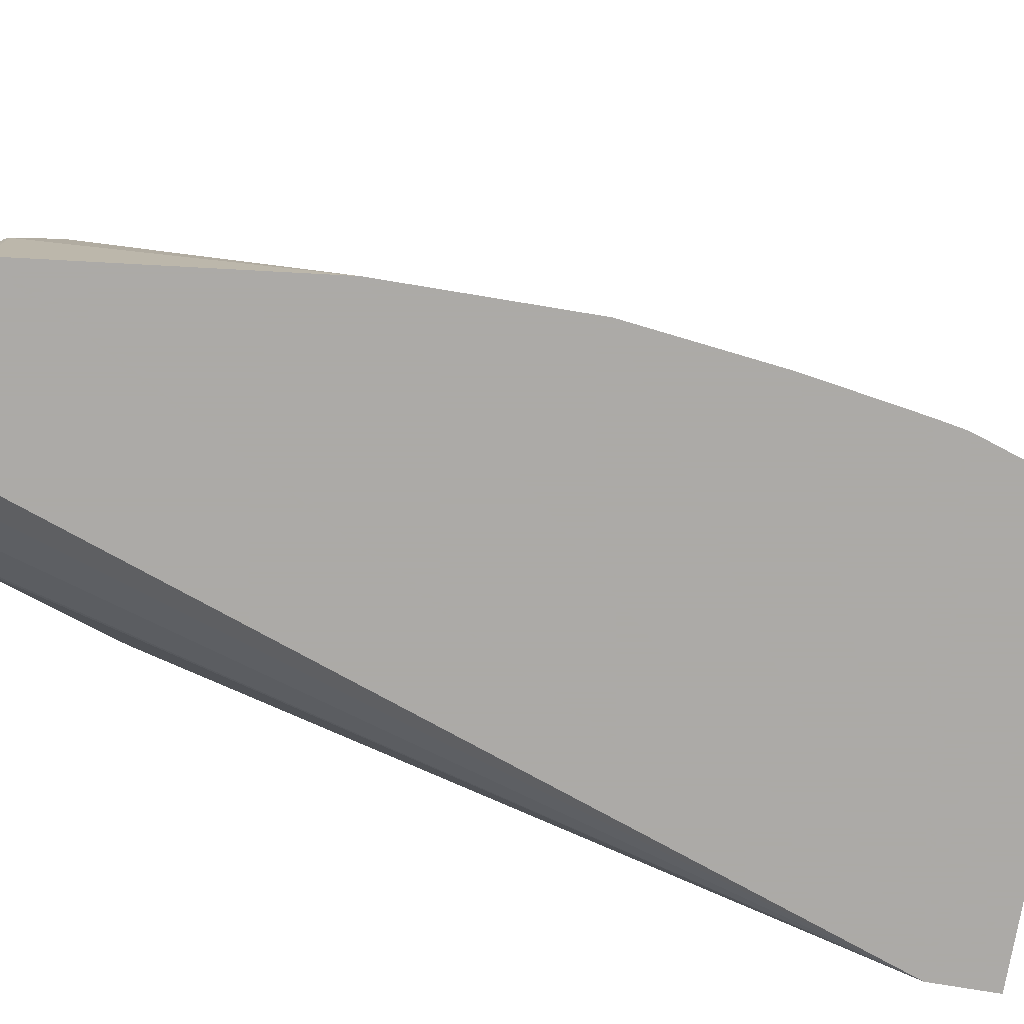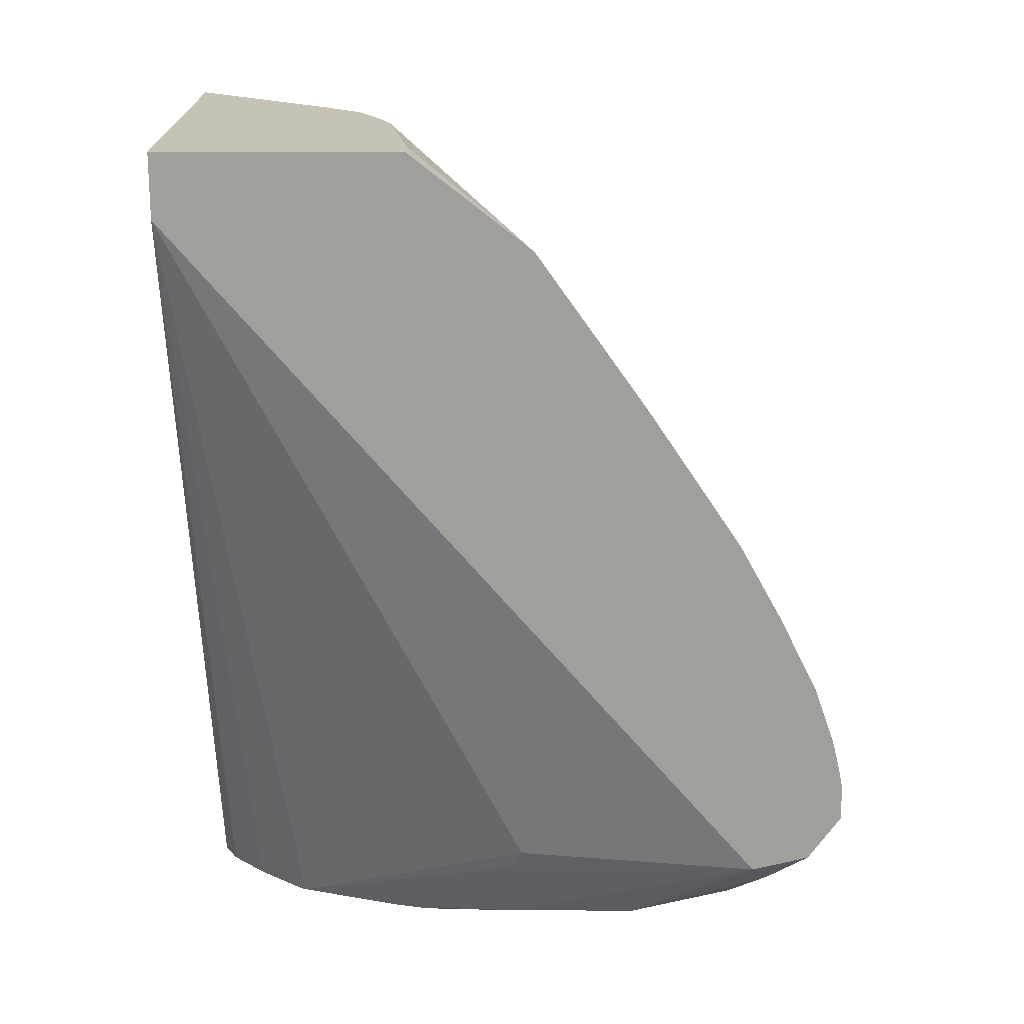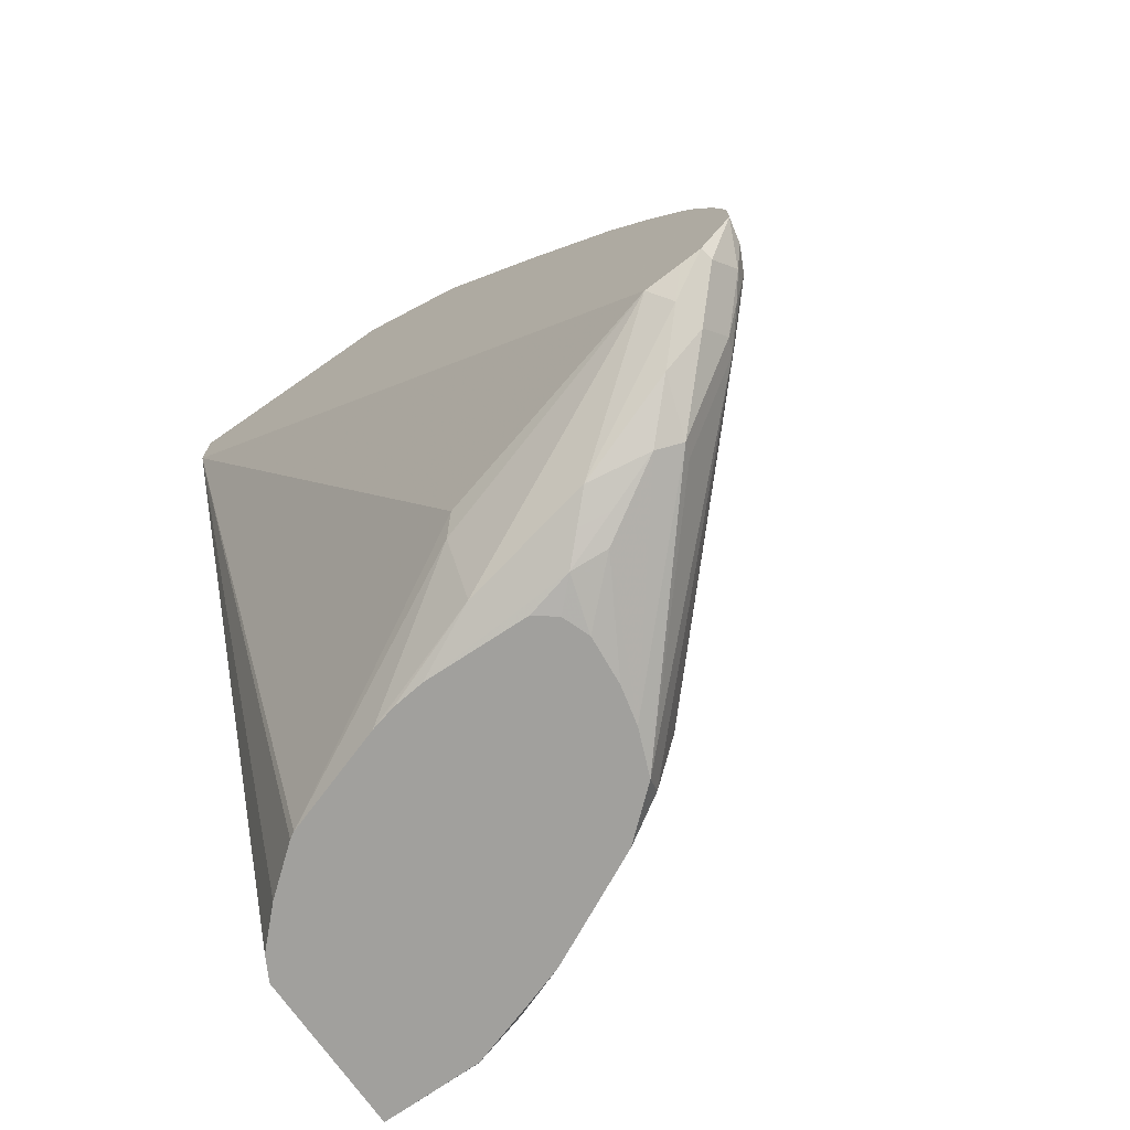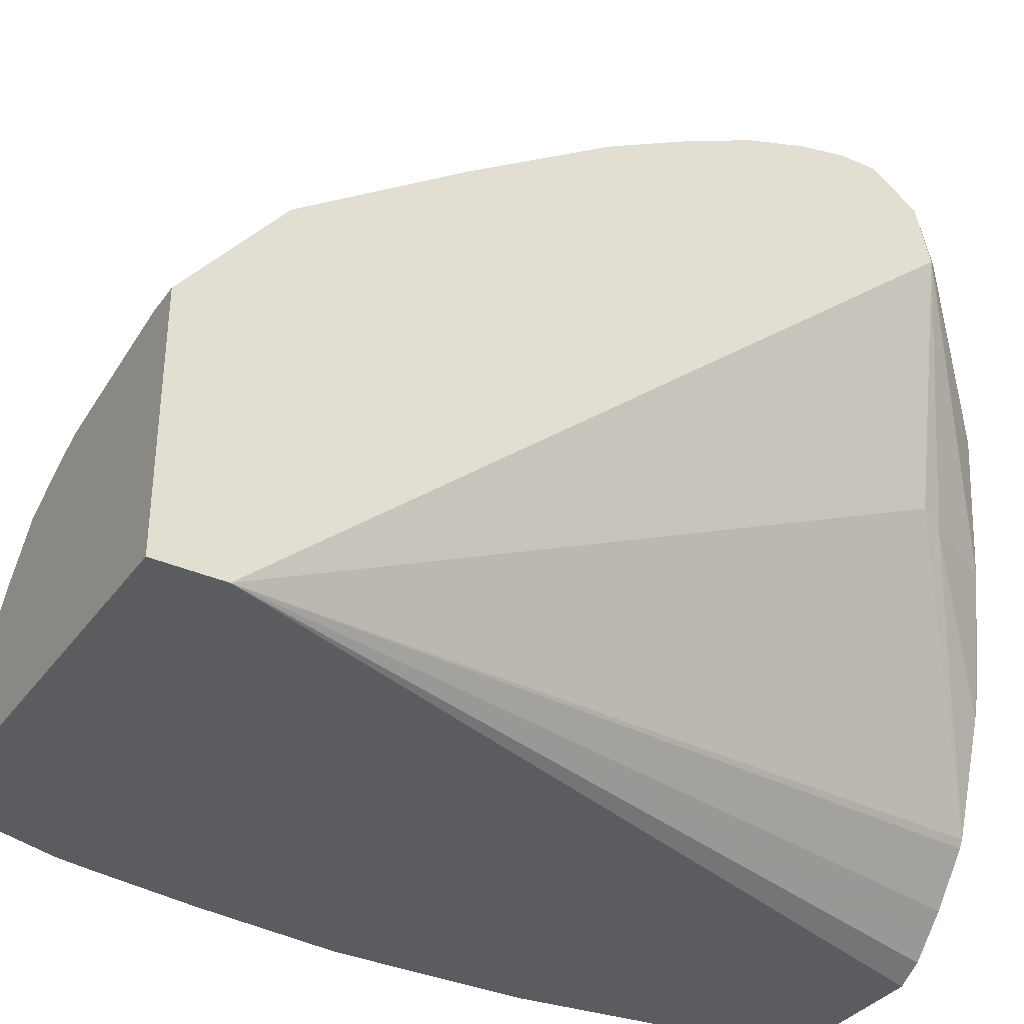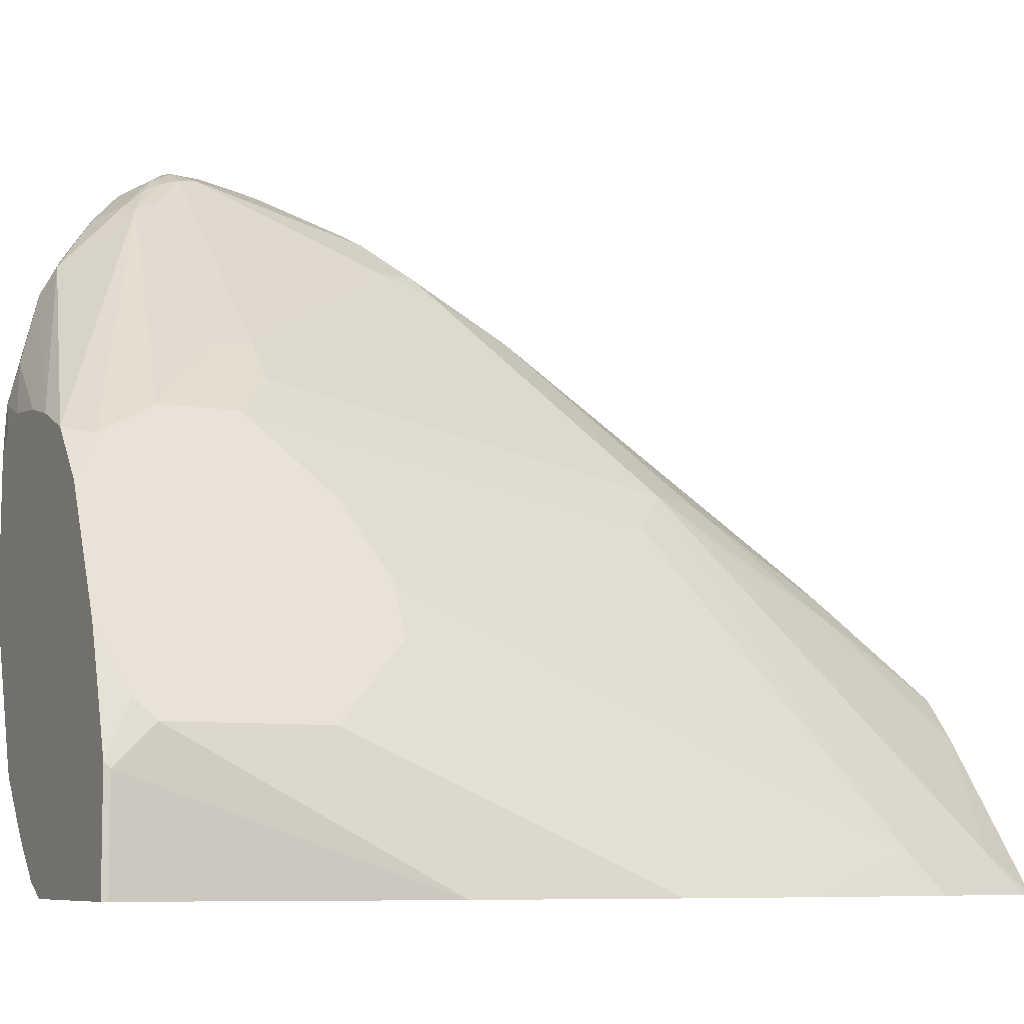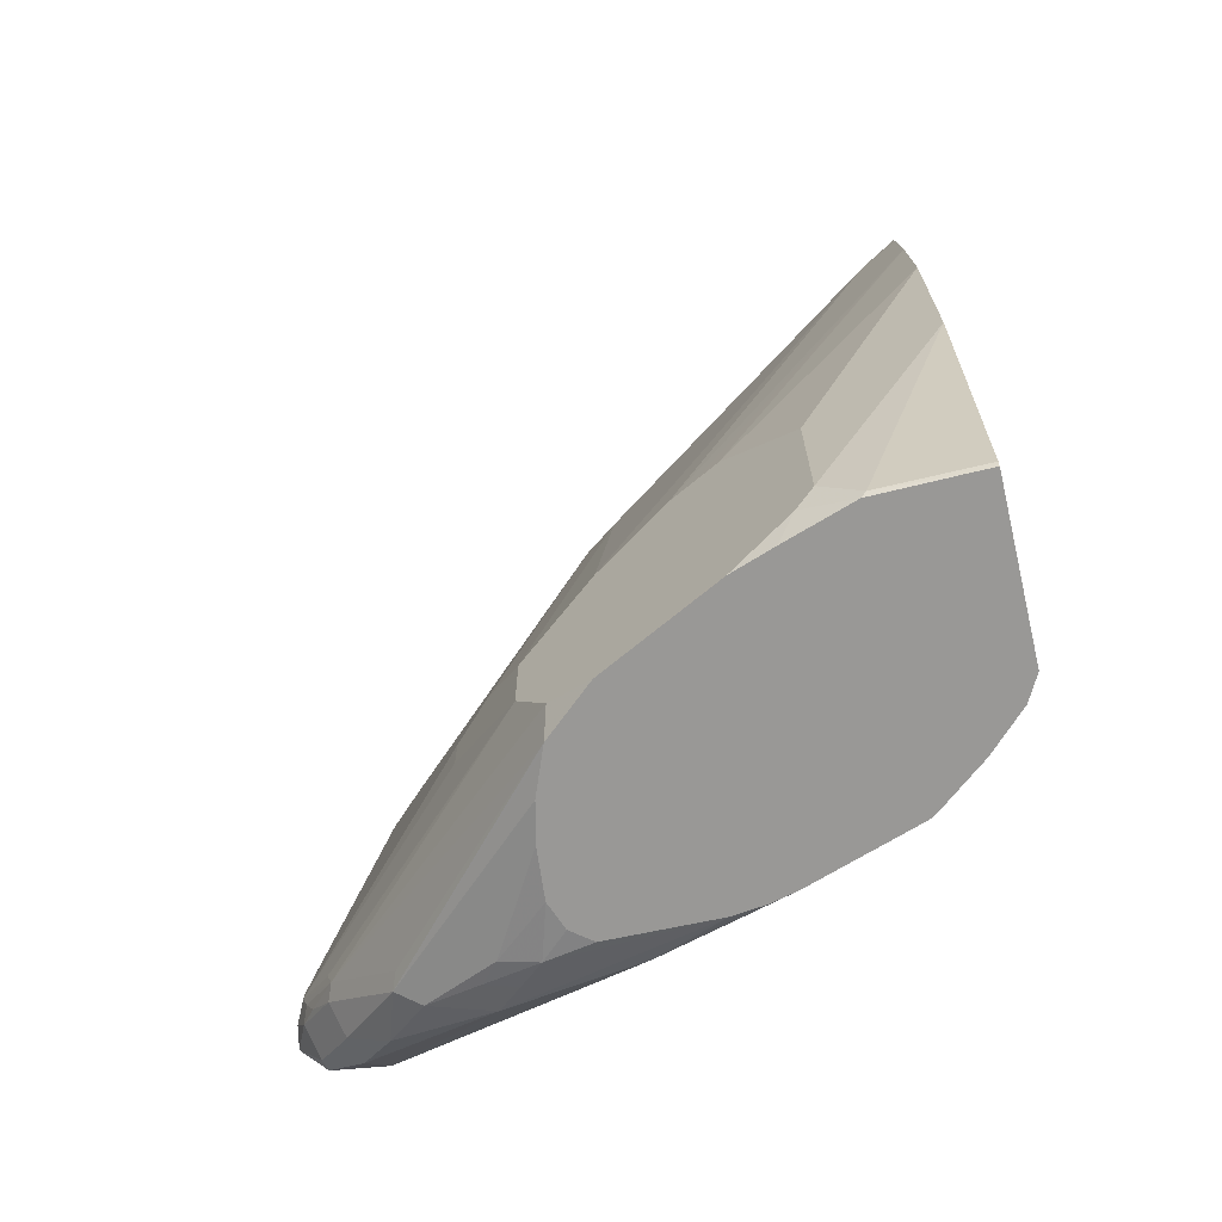
<metadata>
{"format":"obj","ext":"obj","renderer":"f3d","projection":"perspective","resolution":1024,"background":"white","views":[{"elev":-76.0,"azim":-99.4,"up":"+Y"},{"elev":18.9,"azim":89.8,"up":"+Z"},{"elev":-71.6,"azim":124.9,"up":"+Z"},{"elev":-34.9,"azim":59.2,"up":"+Y"},{"elev":-7.6,"azim":-115.8,"up":"+Y"},{"elev":-68.6,"azim":-76.6,"up":"+Z"}]}
</metadata>
<code>
v 0.01377 0.3659 -0.2016
v 0.01377 0.348 -0.227
v 0.006694 0.3494 -0.2285
v -0.006742 0.3561 -0.215
v -1.072e-05 0.3628 -0.2016
v 0.01377 0.3656 -0.1814
v 0.01377 0.3363 -0.2299
v 0.003355 0.3259 -0.2452
v -0.01681 0.3057 -0.2654
v -0.01345 0.3292 -0.2486
v -0.02688 0.336 -0.2352
v -0.01513 0.3528 -0.2116
v -0.01345 0.3561 -0.2016
v -0.01764 0.3477 -0.2217
v -0.01008 0.3578 -0.1915
v 0.01006 0.3578 -0.1512
v 0.01377 0.3636 -0.1718
v 0.01377 0.3161 -0.2348
v 0.01342 0.3158 -0.2352
v -0.03361 0.2486 -0.2889
v -0.03698 0.2654 -0.2856
v -0.04034 0.2822 -0.2822
v -0.04705 0.2956 -0.2755
v -0.03529 0.3326 -0.2318
v -0.1277 0.2486 -0.2016
v -0.03361 0.336 -0.2217
v -0.1478 0.2285 -0.2419
v -0.1277 0.2486 -0.2217
v -0.04705 0.3091 -0.1008
v -0.02018 0.3301 -0.1008
v -1.072e-05 0.3503 -0.1411
v 0.01377 0.3596 -0.1549
v -0.01008 0.3376 -0.1109
v 0.01377 0.3478 -0.1209
v -0.02018 0.1814 -0.2419
v -0.02688 0.1747 -0.2554
v -0.04705 0.1747 -0.2957
v 0.01377 -0.01422 0.1485
v -0.0651 0.1365 -0.3053
v -0.04705 0.2352 -0.2957
v -0.05041 0.252 -0.2923
v -0.06302 0.2419 -0.2973
v -0.1393 0.2051 -0.3053
v -0.1608 0.1965 -0.3053
v -0.1645 0.1951 -0.3053
v -0.05546 0.2923 -0.2721
v -0.1764 0.1915 -0.2923
v -0.168 0.2083 -0.2621
v -0.1478 0.2285 -0.2016
v -0.04034 0.3099 -0.08062
v -0.05041 0.2973 -0.07051
v -0.05041 0.2772 -0.03024
v -0.01008 0.3175 -0.07051
v 0.01377 0.3277 -0.08062
v 0.01377 0.3457 -0.1167
v -0.09104 0.04331 -0.3053
v -0.07087 0.1038 -0.3053
v -0.06732 0.118 -0.3053
v -0.06695 0.121 -0.3053
v -0.1482 -0.01422 -0.3053
v -0.1344 -0.006702 -0.3053
v -0.1143 0.01347 -0.3053
v -0.09336 0.03937 -0.3053
v 0.01377 -0.01422 0.1844
v -0.06641 0.1957 -0.3053
v -0.06048 0.2217 -0.3024
v -0.09059 0.2126 -0.3053
v -0.118 0.2102 -0.3053
v -0.1881 0.168 -0.3053
v -0.1949 0.1546 -0.3053
v -0.2006 0.1431 -0.3053
v -0.168 0.2083 -0.2217
v -0.1478 0.168 -4.453e-05
v -0.1277 0.1881 0.02014
v -0.02018 0.2696 -4.453e-05
v -0.1109 0.1865 0.05038
v -0.1109 0.1361 0.131
v -0.1008 0.1487 0.1209
v -0.06048 0.1689 0.1209
v -0.02018 0.189 0.1209
v -1.072e-05 0.2898 -0.02018
v 0.01377 0.302 -0.03394
v 0.01377 0.3256 -0.07636
v -0.2408 -0.01422 -0.3053
v 0.01377 0.1195 0.1844
v -0.2129 -0.01422 0.1844
v -0.07528 0.2069 -0.3053
v -0.2203 0.1038 -0.3053
v -0.215 0.1143 -0.3024
v -0.215 0.1143 -0.1613
v -0.2083 0.1277 -0.1613
v -0.1881 0.168 -0.1814
v -0.2285 0.006731 0.1008
v -0.2083 0.006731 0.1613
v -0.131 0.1663 0.05038
v -0.1277 0.1277 0.1209
v -1.072e-05 0.2495 0.04032
v -0.1277 0.08737 0.1844
v -0.1162 0.09313 0.1844
v -0.07058 0.1562 0.131
v -0.05041 0.1663 0.131
v -0.03025 0.1764 0.131
v -1.072e-05 0.1881 0.1277
v 0.01377 0.2489 0.04487
v -0.2416 -0.01422 -0.3032
v -0.2408 3.345e-05 -0.3053
v -0.004418 0.1195 0.1844
v 0.01377 0.1855 0.1329
v -0.1476 0.06586 0.1844
v -0.2153 -0.01422 0.1787
v -0.2282 0.08067 -0.3053
v -0.2369 0.07059 -0.2923
v -0.2419 0.0605 -0.2822
v -0.2419 0.0605 -0.2016
v -0.2217 0.1008 -0.1613
v -0.2486 -0.01344 0.04032
v -0.2389 -0.01422 0.1008
v -0.2363 -0.01422 0.1146
v -0.2355 -0.01422 0.1182
v -0.1028 0.09983 0.1844
v -0.1008 0.1008 0.1844
v -0.08359 0.1073 0.1844
v -0.2419 -0.01422 -0.3024
v -0.2419 0.04033 -0.3024
v -0.2404 0.04331 -0.3053
v -0.2591 -0.01422 -0.147
v -0.2591 -0.01422 -0.04036
v -0.249 -0.01422 0.04032
f 64 107 122
f 64 85 107
f 53 83 54
f 53 82 83
f 53 81 82
f 52 79 80
f 52 80 75
f 52 78 79
f 52 76 77
f 52 77 78
f 64 122 121
f 53 75 81
f 64 121 120
f 73 93 74
f 64 99 98
f 64 98 109
f 64 109 86
f 65 87 66
f 66 87 67
f 71 88 89
f 71 89 90
f 71 90 72
f 72 90 91
f 72 91 92
f 72 92 73
f 73 92 93
f 52 74 76
f 64 120 99
f 52 75 53
f 39 88 71
f 50 51 52
f 39 106 125
f 39 125 111
f 39 111 88
f 74 93 94
f 39 71 70
f 39 70 69
f 39 69 45
f 39 45 44
f 39 44 43
f 39 43 68
f 39 68 67
f 39 67 87
f 39 87 65
f 39 65 66
f 123 126 124
f 39 66 40
f 40 66 41
f 41 66 42
f 42 66 67
f 42 67 68
f 42 68 43
f 45 69 47
f 47 69 48
f 48 69 70
f 48 70 71
f 48 71 72
f 49 72 73
f 49 73 74
f 49 74 51
f 51 74 52
f 74 94 95
f 90 115 116
f 74 96 76
f 94 109 95
f 94 119 110
f 95 109 96
f 96 109 98
f 97 103 104
f 99 120 101
f 99 101 100
f 101 120 102
f 102 120 121
f 102 121 122
f 102 122 103
f 103 122 108
f 103 108 104
f 93 119 94
f 105 123 124
f 106 124 125
f 107 108 122
f 111 125 112
f 112 125 113
f 113 125 124
f 113 124 126
f 113 126 127
f 113 127 114
f 114 127 115
f 115 127 128
f 115 128 116
f 116 128 117
f 39 84 106
f 105 124 106
f 74 95 96
f 93 118 119
f 93 116 117
f 75 97 81
f 75 80 97
f 76 96 77
f 77 98 99
f 77 99 100
f 77 100 78
f 77 96 98
f 78 100 101
f 78 101 79
f 79 101 80
f 80 101 102
f 80 102 103
f 80 103 97
f 93 117 118
f 81 97 82
f 84 105 106
f 85 108 107
f 86 109 94
f 86 94 110
f 88 111 112
f 88 112 113
f 88 113 89
f 89 113 114
f 89 114 90
f 90 114 115
f 90 116 91
f 91 116 93
f 91 93 92
f 82 97 104
f 39 60 84
f 38 110 119
f 39 62 61
f 6 15 16
f 6 16 17
f 7 18 8
f 8 18 19
f 8 19 20
f 8 20 9
f 9 20 21
f 9 21 22
f 9 22 23
f 9 23 10
f 10 23 11
f 11 24 14
f 11 23 46
f 11 46 24
f 12 24 13
f 13 25 15
f 13 24 26
f 13 26 48
f 13 48 27
f 13 27 28
f 13 28 25
f 15 29 30
f 15 30 31
f 15 31 16
f 15 25 29
f 16 32 17
f 16 31 30
f 5 15 6
f 5 13 15
f 4 14 12
f 4 11 14
f 39 61 60
f 1 2 3
f 1 3 4
f 1 4 5
f 1 5 6
f 1 6 17
f 1 17 32
f 1 32 34
f 1 34 55
f 1 55 54
f 1 54 83
f 1 83 82
f 1 82 104
f 16 30 33
f 1 104 108
f 1 85 64
f 1 64 38
f 1 38 18
f 1 18 7
f 1 7 2
f 2 7 8
f 2 8 3
f 3 8 9
f 3 9 10
f 3 10 11
f 3 11 4
f 4 12 13
f 4 13 5
f 1 108 85
f 16 33 34
f 12 14 24
f 18 35 36
f 33 55 34
f 35 56 36
f 35 38 56
f 36 56 57
f 36 57 37
f 37 57 58
f 37 58 59
f 37 59 39
f 38 60 61
f 38 61 62
f 38 62 63
f 38 63 56
f 38 64 86
f 33 54 55
f 16 34 32
f 38 118 117
f 38 117 128
f 38 128 127
f 38 127 126
f 38 126 123
f 38 123 105
f 38 105 84
f 38 84 60
f 39 59 58
f 39 58 57
f 39 57 56
f 39 56 63
f 39 63 62
f 38 119 118
f 33 53 54
f 38 86 110
f 30 52 53
f 30 53 33
f 18 36 37
f 18 37 20
f 18 20 19
f 18 38 35
f 20 37 39
f 20 39 40
f 20 40 41
f 21 41 22
f 22 41 42
f 22 42 43
f 22 43 23
f 23 43 44
f 23 44 45
f 20 41 21
f 23 45 46
f 30 50 52
f 29 51 50
f 29 49 51
f 29 50 30
f 27 72 49
f 25 49 29
f 27 48 72
f 25 28 27
f 24 48 26
f 24 47 48
f 24 45 47
f 24 46 45
f 25 27 49

</code>
